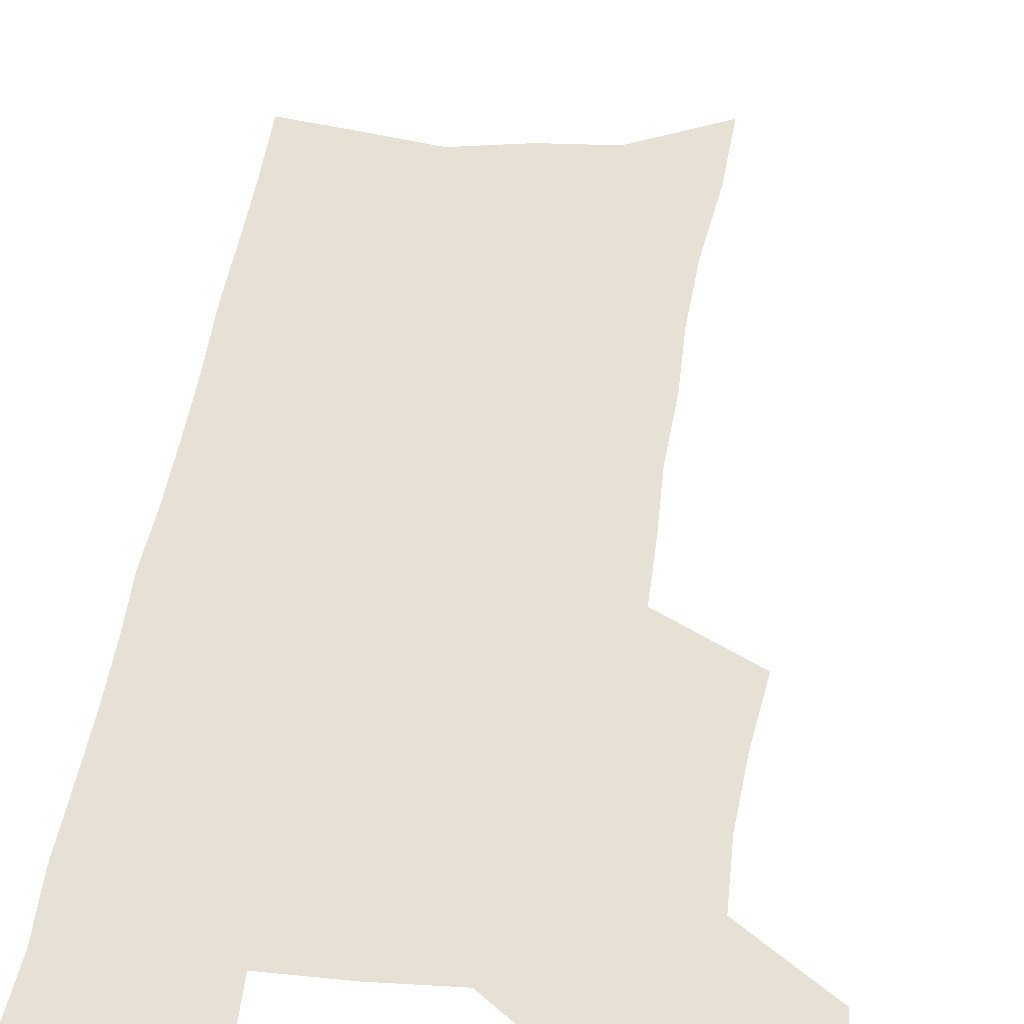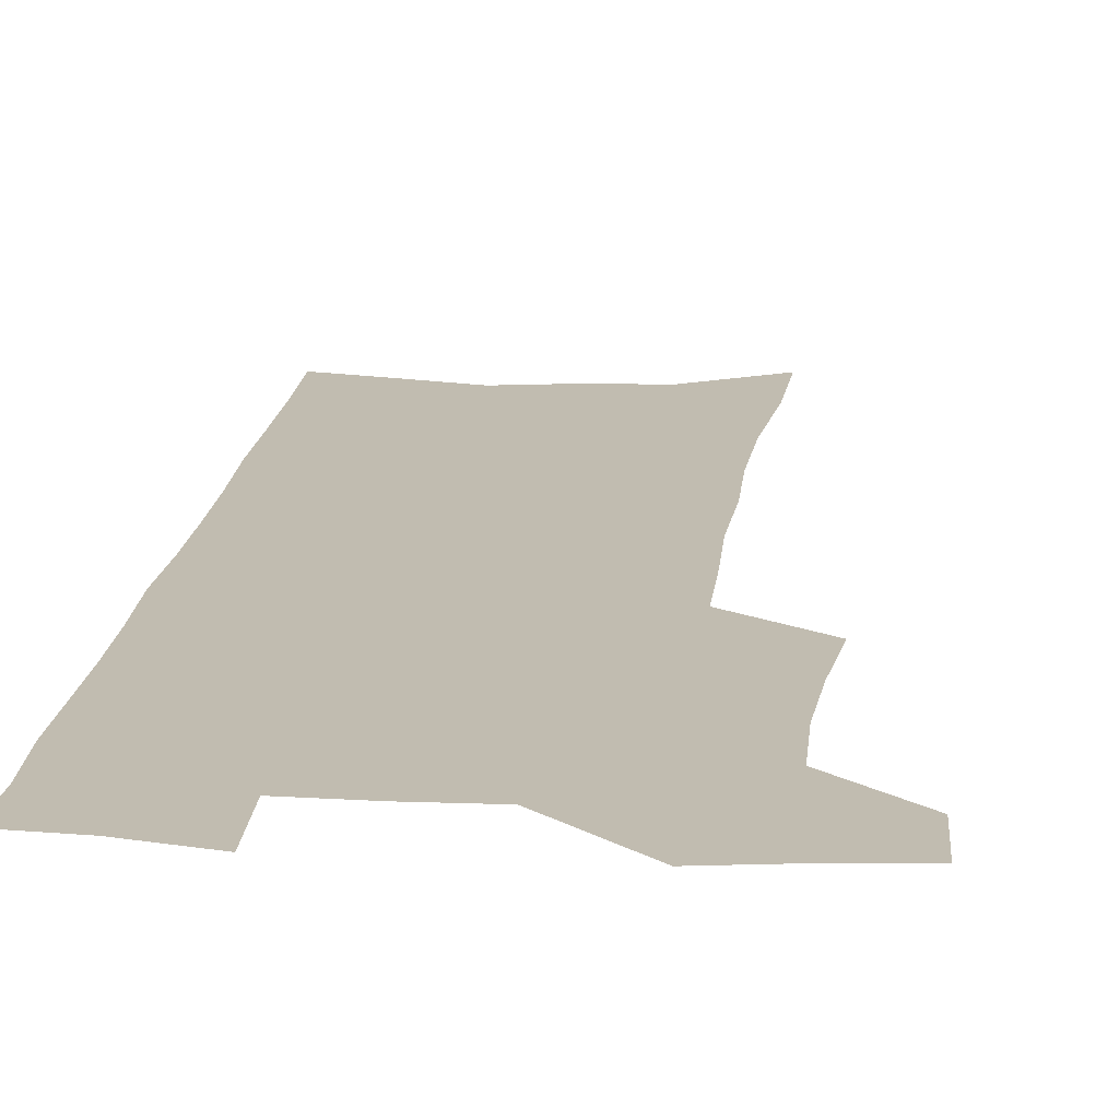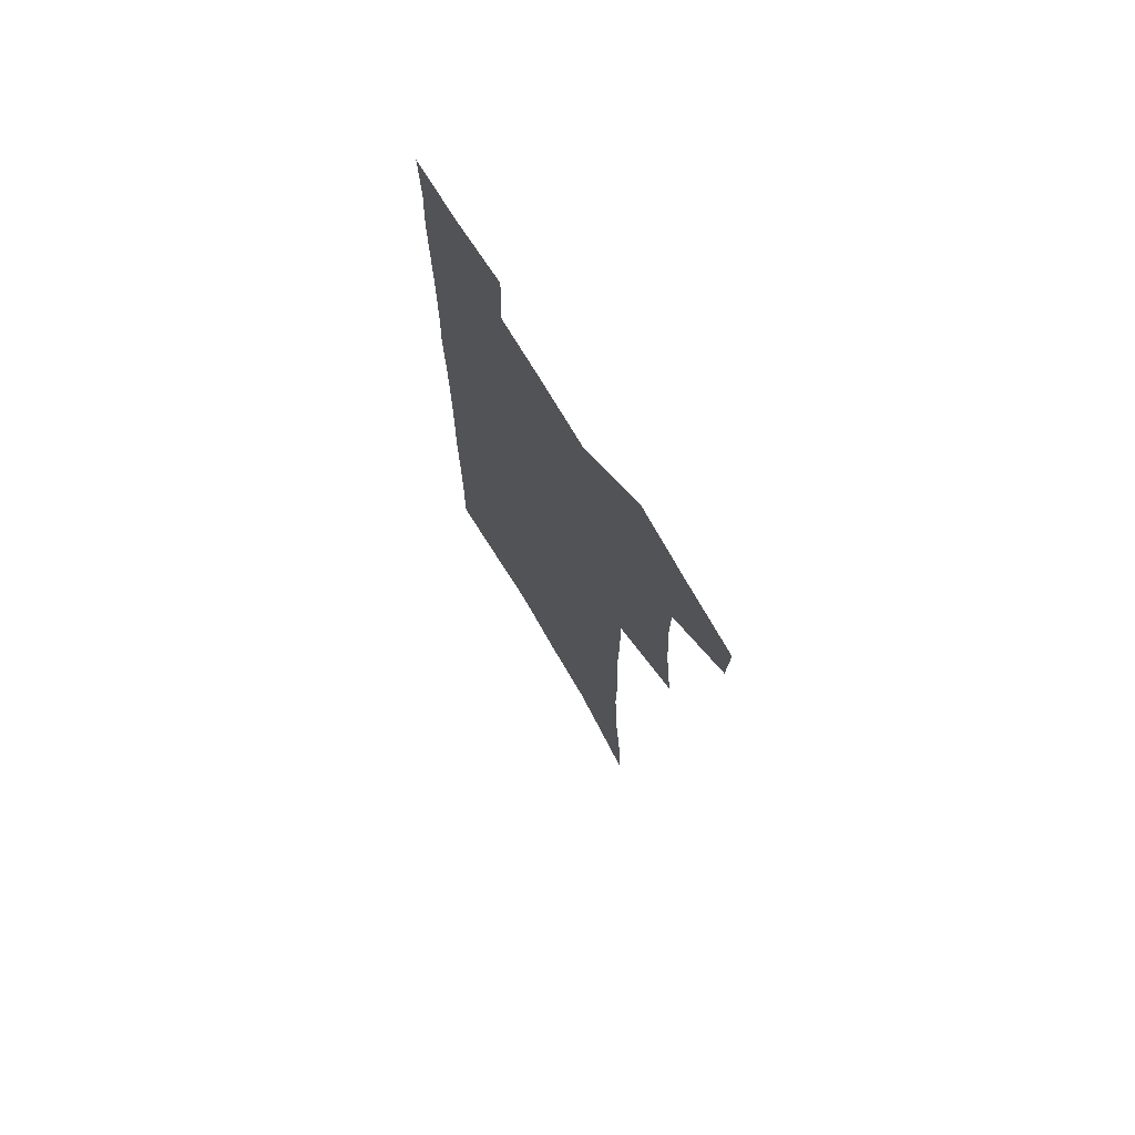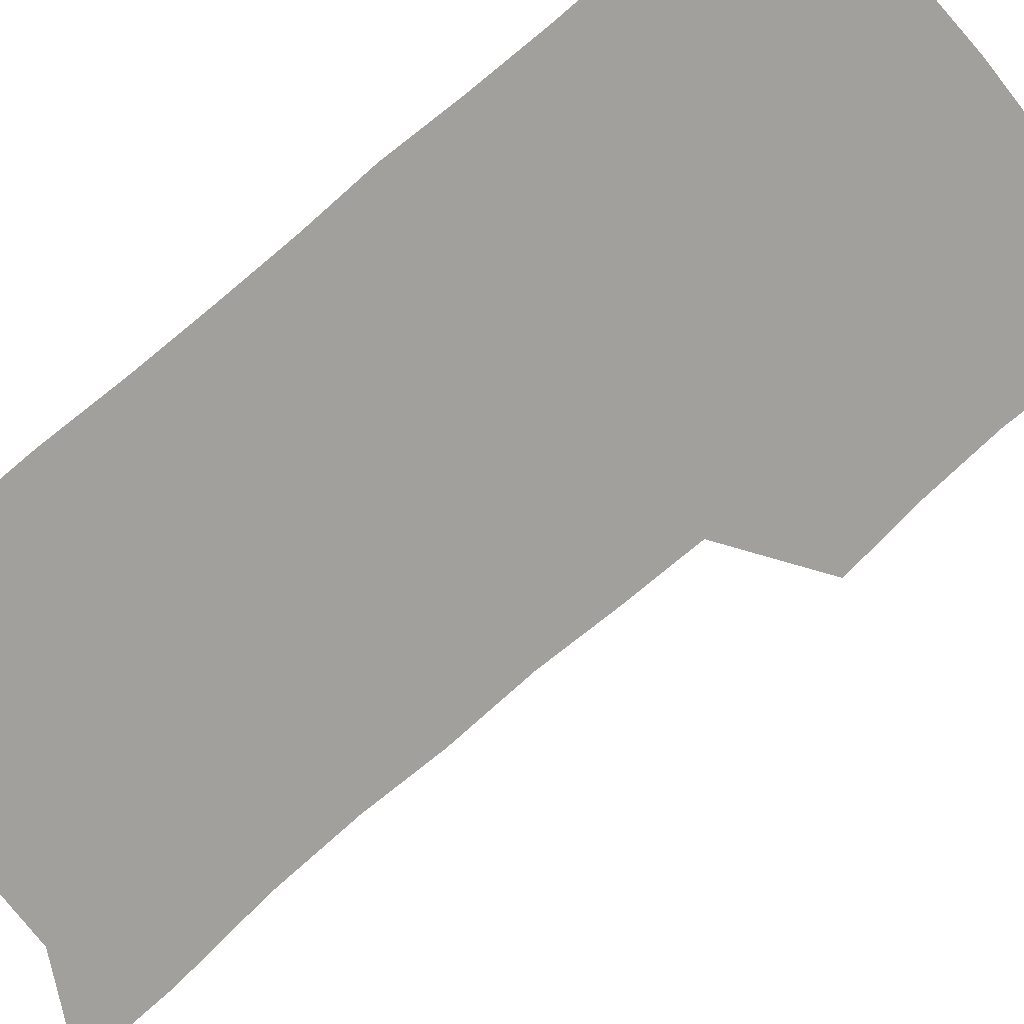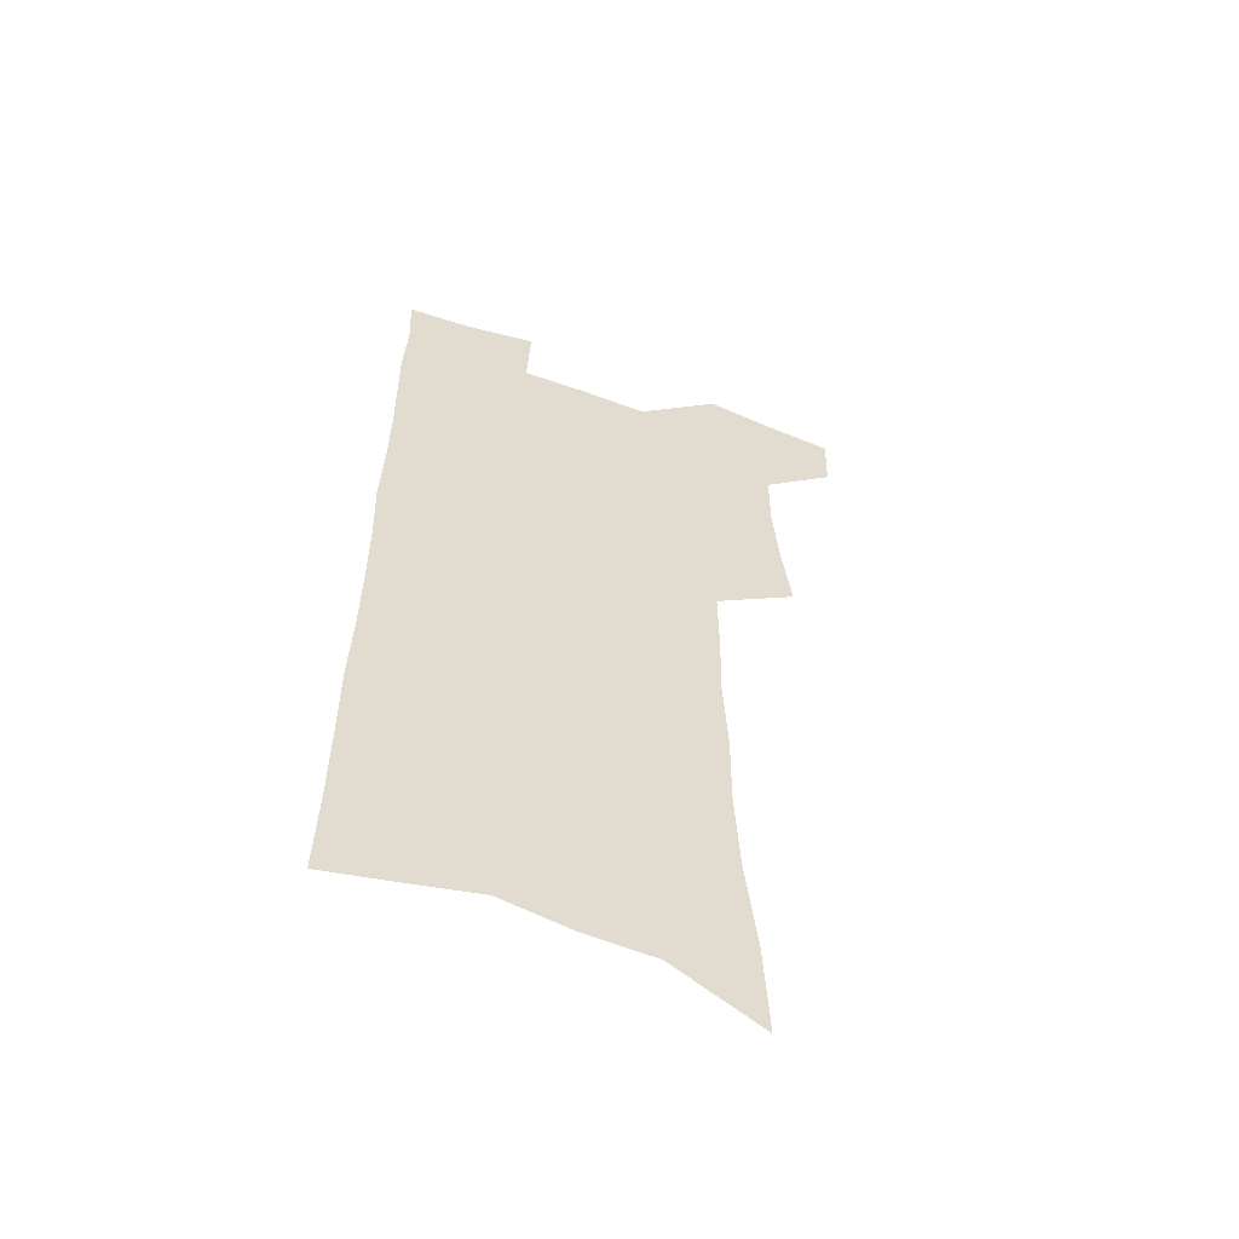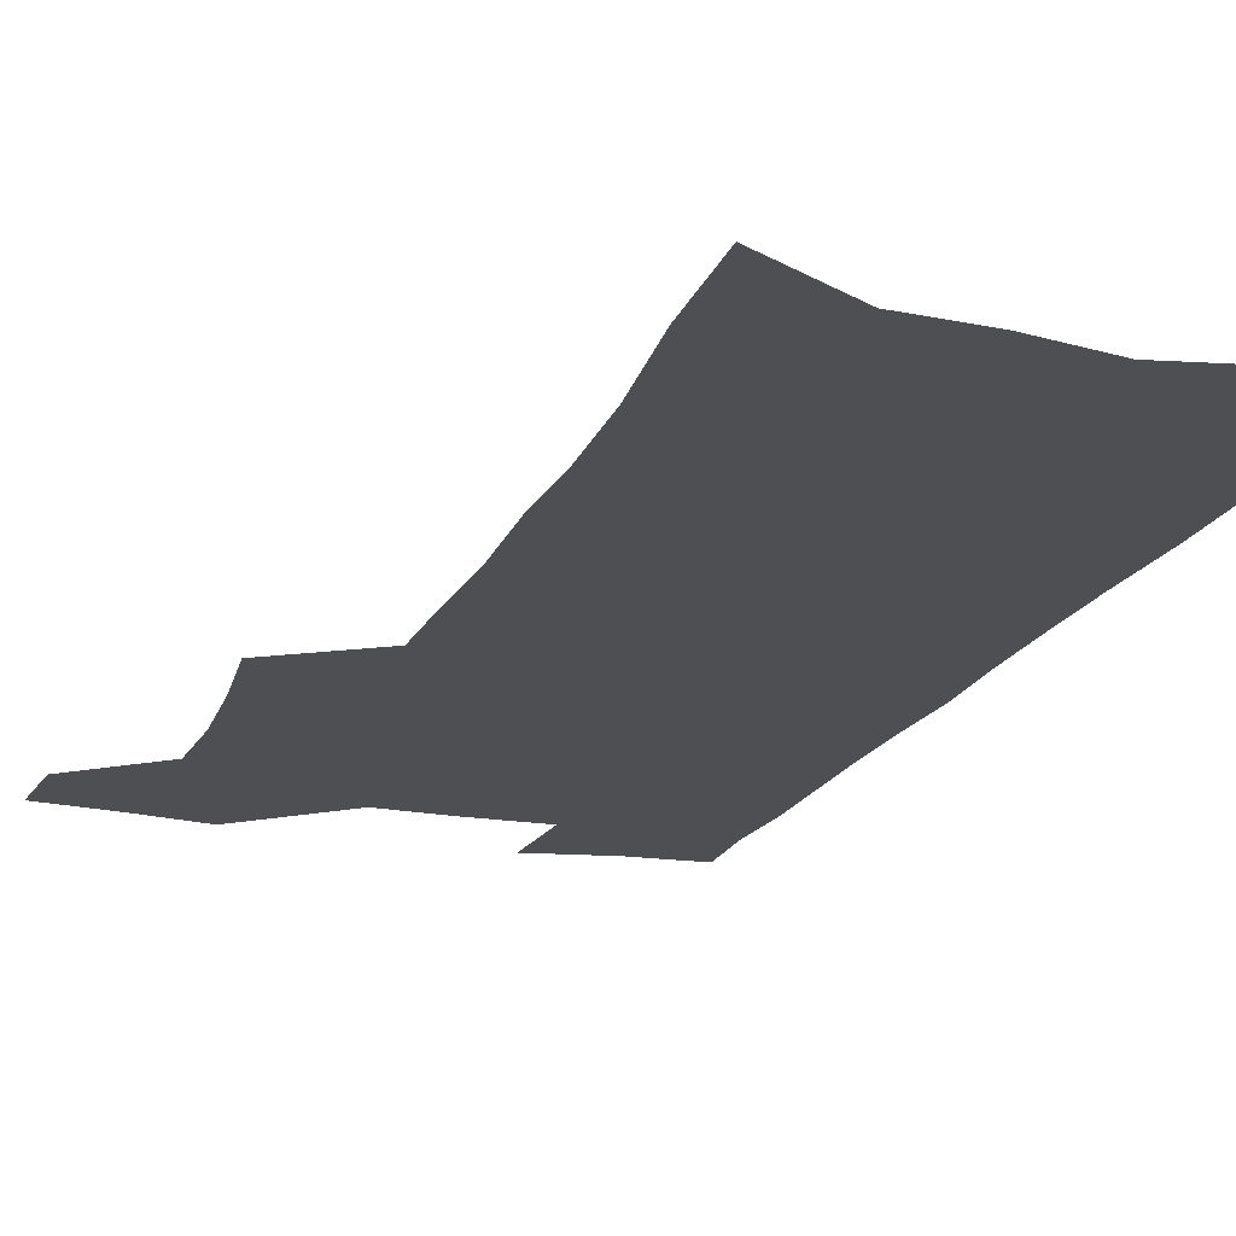
<metadata>
{"format":"obj","ext":"obj","renderer":"f3d","projection":"perspective","resolution":1024,"background":"white","views":[{"elev":39.3,"azim":-173.6,"up":"+Z"},{"elev":16.6,"azim":-173.8,"up":"+Z"},{"elev":74.2,"azim":-121.0,"up":"+Y"},{"elev":-71.7,"azim":130.2,"up":"+Z"},{"elev":-57.7,"azim":159.7,"up":"+Y"},{"elev":-18.2,"azim":-19.0,"up":"+Z"}]}
</metadata>
<code>
v 486.7 531.7 0
v 485.8 559.1 0
v 511.1 415.7 0
v 515 447.6 0
v 517.2 477.4 0
v 517 505.4 0
v 518.3 533 0
v 513.6 562.2 0
v 536 145.2 0
v 537.9 185.4 0
v 542.5 227.6 0
v 544.2 263.9 0
v 544 296.2 0
v 545.7 331.2 0
v 545.2 362.2 0
v 545.4 393.2 0
v 547 424 0
v 547.5 452.6 0
v 548.3 480.5 0
v 550.1 507.8 0
v 546.7 535.3 0
v 541 566.8 0
v 572 165.5 0
v 574.3 206.2 0
v 575.1 242 0
v 575.1 274.8 0
v 574.1 305.4 0
v 575.5 339.5 0
v 576.2 370.8 0
v 576.6 400.3 0
v 576.3 428.1 0
v 577.2 456.2 0
v 576.9 482.6 0
v 576.9 508.9 0
v 575.8 535.6 0
v 600.2 167.2 0
v 602.7 214.9 0
v 602.8 248.3 0
v 602.4 279.5 0
v 602.9 313.1 0
v 602.9 344 0
v 603.1 374 0
v 603.1 402.4 0
v 603.4 430.5 0
v 603.6 457.5 0
v 603.9 483.8 0
v 603.6 509.5 0
v 602.9 536.6 0
v 629 172.9 0
v 629.1 214.2 0
v 629.2 248.1 0
v 628.9 282.1 0
v 629.1 312.3 0
v 628.9 344.8 0
v 629 374.2 0
v 629.1 402.4 0
v 629.3 430.1 0
v 629.5 457.3 0
v 629.7 483.6 0
v 629.9 509.6 0
v 630.1 536.2 0
v 629 568.7 0
v 657.7 166.6 0
v 656.2 210.3 0
v 657.1 242.2 0
v 655.9 278.3 0
v 655.5 310.8 0
v 655.4 341.7 0
v 655.3 371.8 0
v 655.4 400.6 0
v 655.7 428.5 0
v 656 455.9 0
v 656.1 482.9 0
v 655.8 509.3 0
v 657 534.8 0
v 658.3 562.7 0
v 687.1 160.7 0
v 686.3 199.4 0
v 686.3 234.2 0
v 686.4 267.8 0
v 685.4 301.9 0
v 685.1 333.8 0
v 685.2 364.5 0
v 686.1 393.7 0
v 685.1 423.8 0
v 684.7 452.6 0
v 685 480.2 0
v 685.3 507.4 0
v 684 534.7 0
v 685.1 561 0
f 6 7 1
f 1 7 2
f 7 8 2
f 16 17 3
f 3 17 4
f 17 18 4
f 4 18 5
f 18 19 5
f 5 19 6
f 19 20 6
f 6 20 7
f 20 21 7
f 7 21 8
f 21 22 8
f 9 23 10
f 23 24 10
f 10 24 11
f 24 25 11
f 11 25 12
f 25 26 12
f 12 26 13
f 26 27 13
f 13 27 14
f 27 28 14
f 14 28 15
f 28 29 15
f 15 29 16
f 29 30 16
f 16 30 17
f 30 31 17
f 17 31 18
f 31 32 18
f 18 32 19
f 32 33 19
f 19 33 20
f 33 34 20
f 20 34 21
f 34 35 21
f 21 35 22
f 23 36 24
f 36 37 24
f 24 37 25
f 37 38 25
f 25 38 26
f 38 39 26
f 26 39 27
f 39 40 27
f 27 40 28
f 40 41 28
f 28 41 29
f 41 42 29
f 29 42 30
f 42 43 30
f 30 43 31
f 43 44 31
f 31 44 32
f 44 45 32
f 32 45 33
f 45 46 33
f 33 46 34
f 46 47 34
f 34 47 35
f 47 48 35
f 36 49 37
f 49 50 37
f 37 50 38
f 50 51 38
f 38 51 39
f 51 52 39
f 39 52 40
f 52 53 40
f 40 53 41
f 53 54 41
f 41 54 42
f 54 55 42
f 42 55 43
f 55 56 43
f 43 56 44
f 56 57 44
f 44 57 45
f 57 58 45
f 45 58 46
f 58 59 46
f 46 59 47
f 59 60 47
f 47 60 48
f 60 61 48
f 49 63 50
f 63 64 50
f 50 64 51
f 64 65 51
f 51 65 52
f 65 66 52
f 52 66 53
f 66 67 53
f 53 67 54
f 67 68 54
f 54 68 55
f 68 69 55
f 55 69 56
f 69 70 56
f 56 70 57
f 70 71 57
f 57 71 58
f 71 72 58
f 58 72 59
f 72 73 59
f 59 73 60
f 73 74 60
f 60 74 61
f 74 75 61
f 61 75 62
f 75 76 62
f 63 77 64
f 77 78 64
f 64 78 65
f 78 79 65
f 65 79 66
f 79 80 66
f 66 80 67
f 80 81 67
f 67 81 68
f 81 82 68
f 68 82 69
f 82 83 69
f 69 83 70
f 83 84 70
f 70 84 71
f 84 85 71
f 71 85 72
f 85 86 72
f 72 86 73
f 86 87 73
f 73 87 74
f 87 88 74
f 74 88 75
f 88 89 75
f 75 89 76
f 89 90 76

</code>
